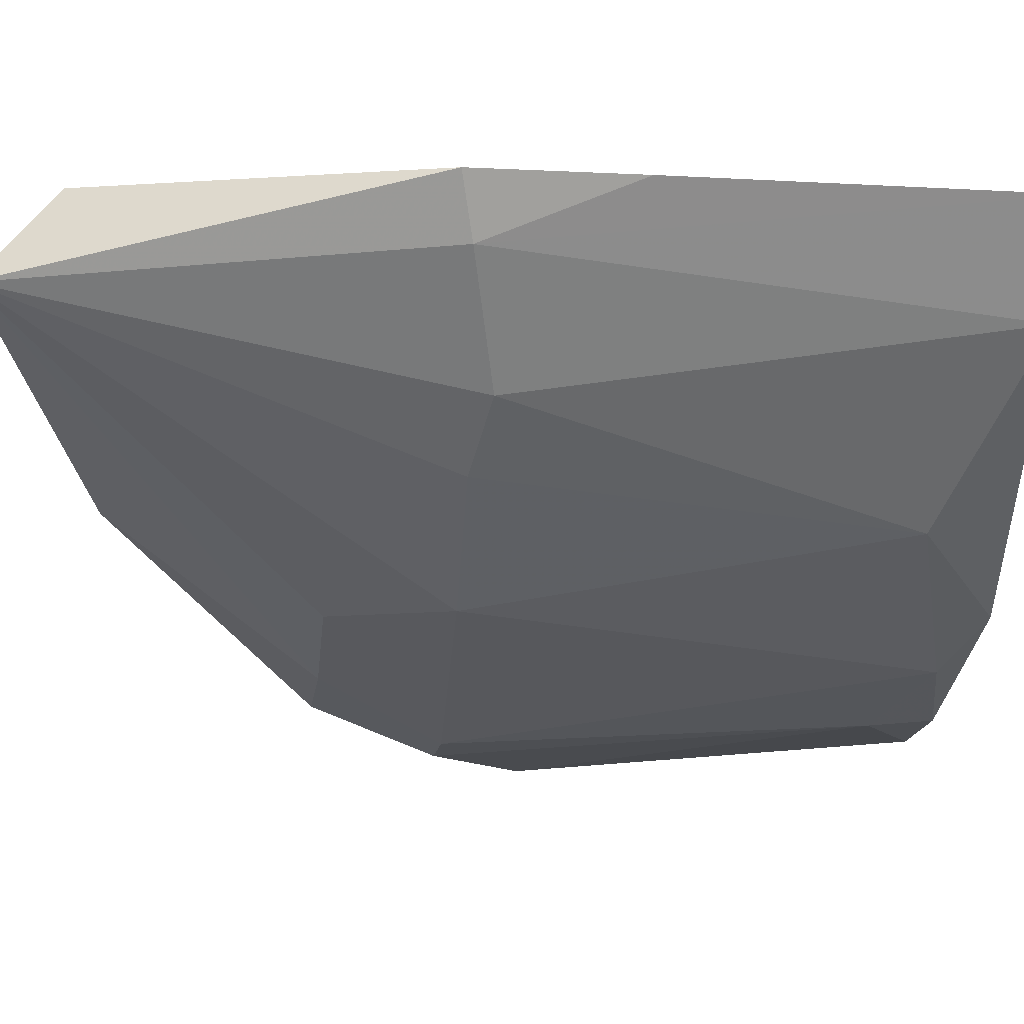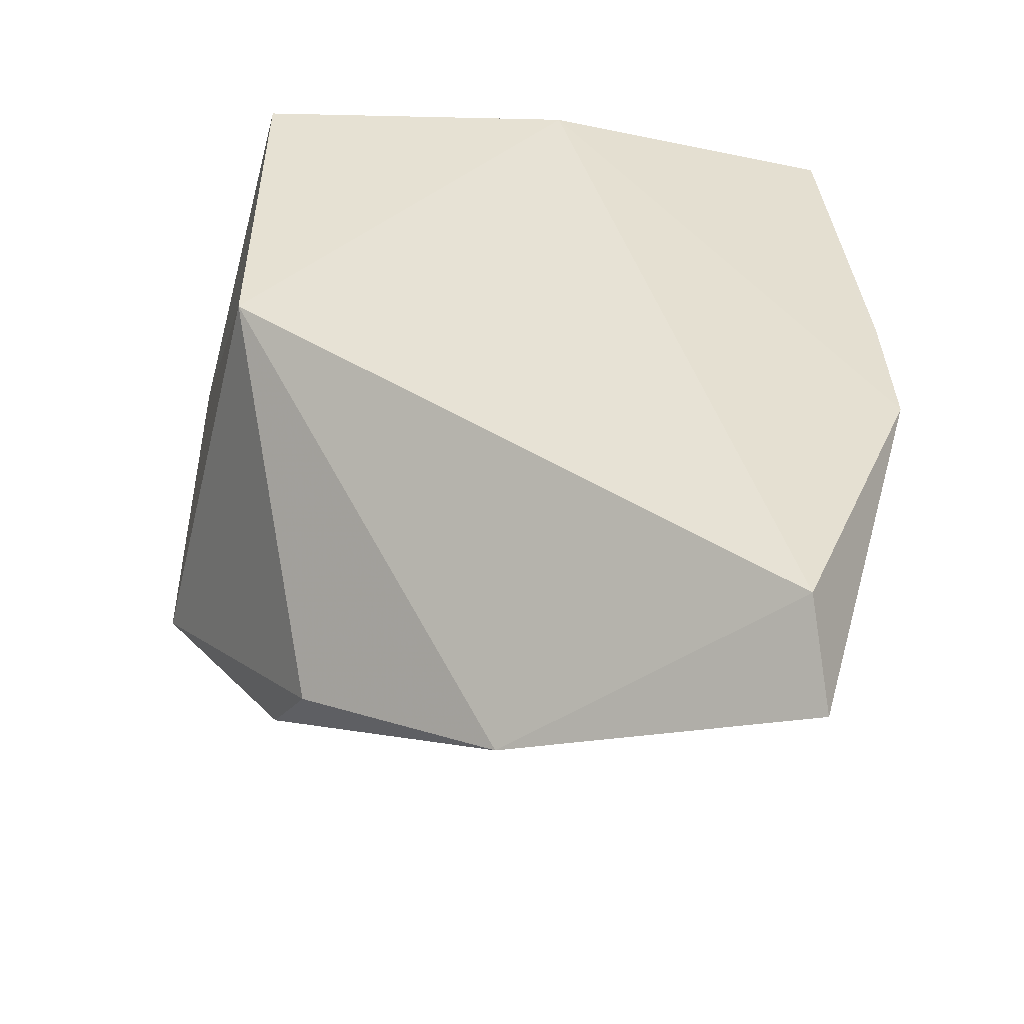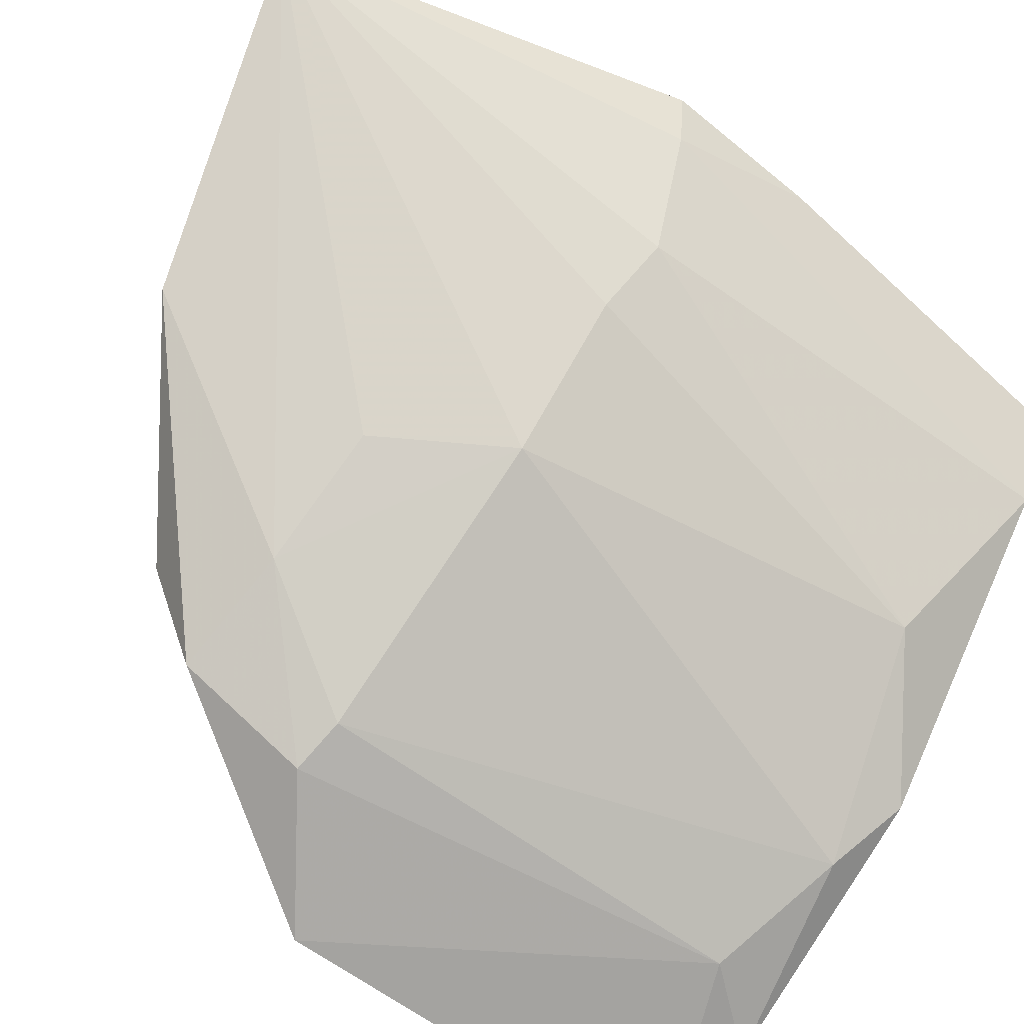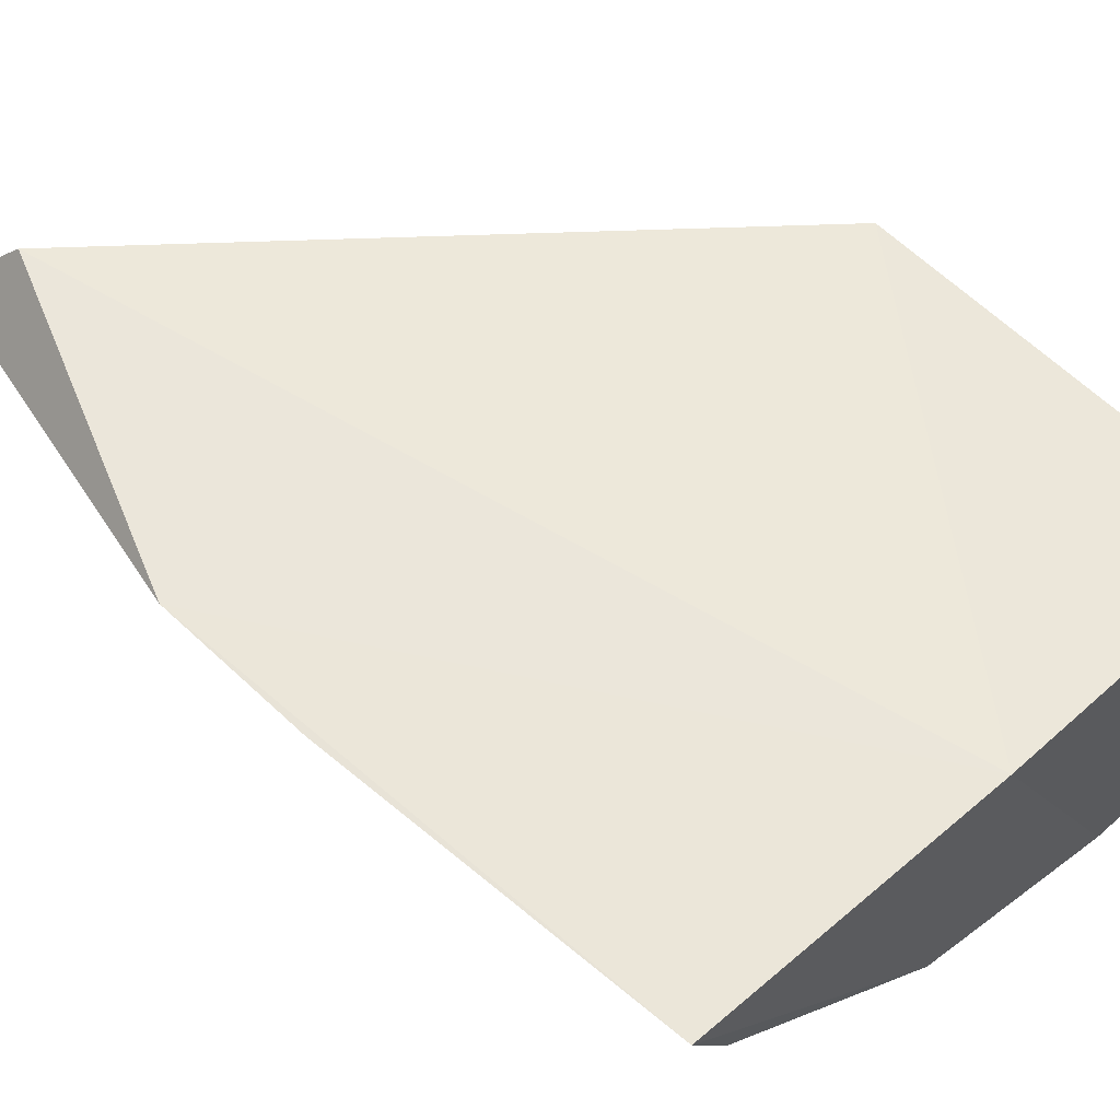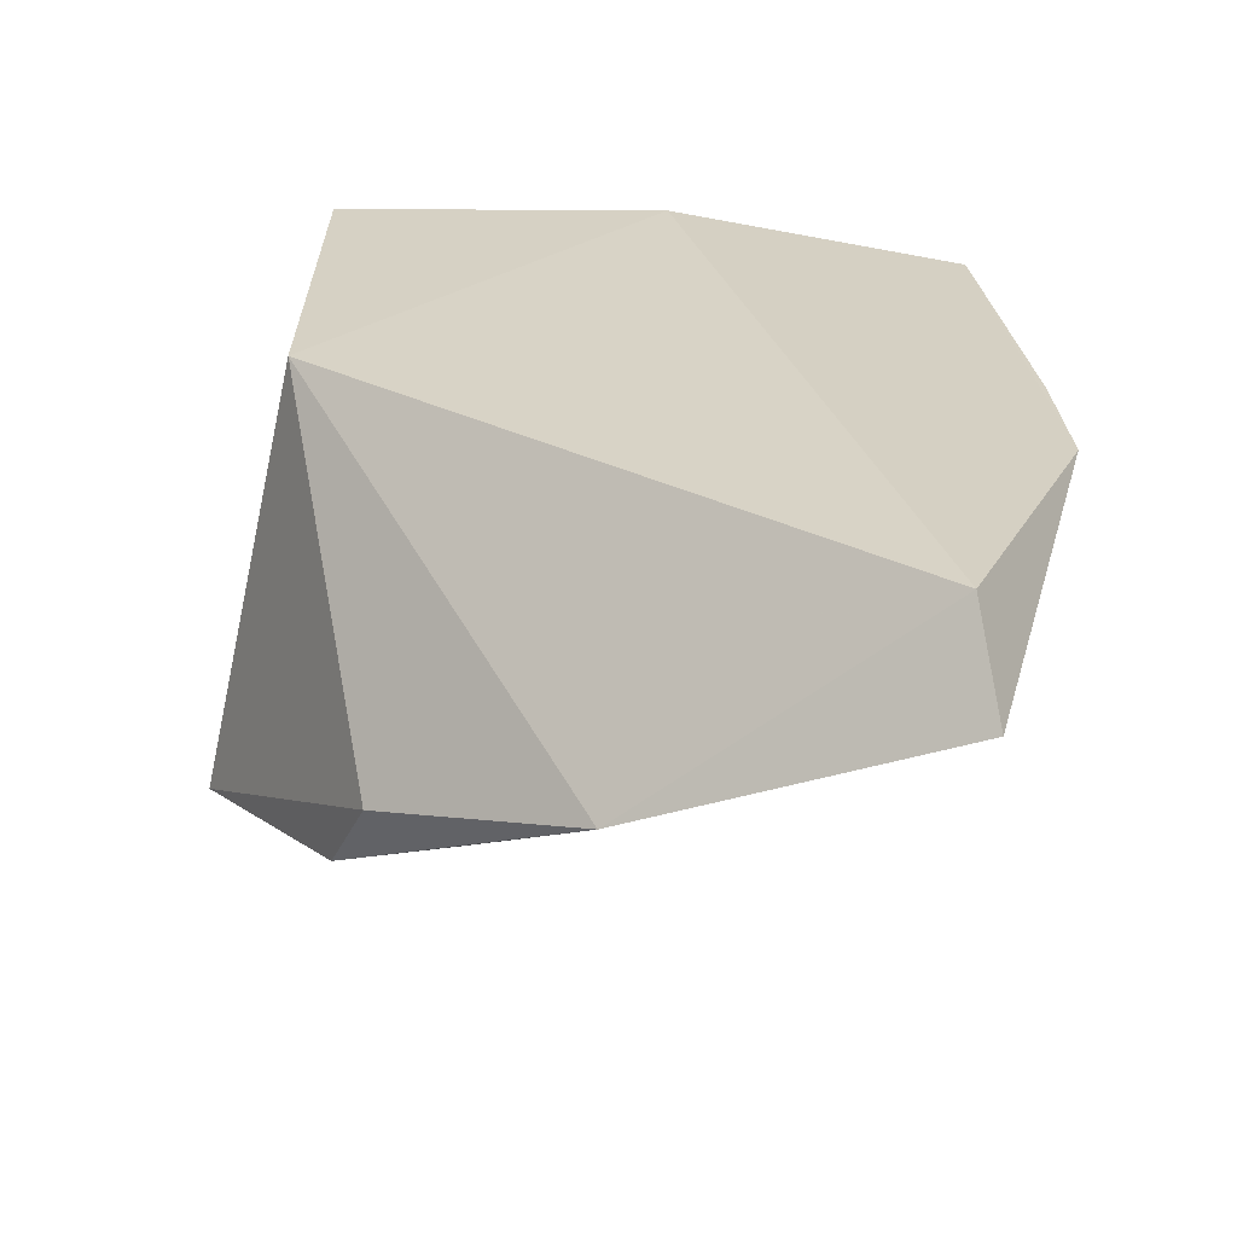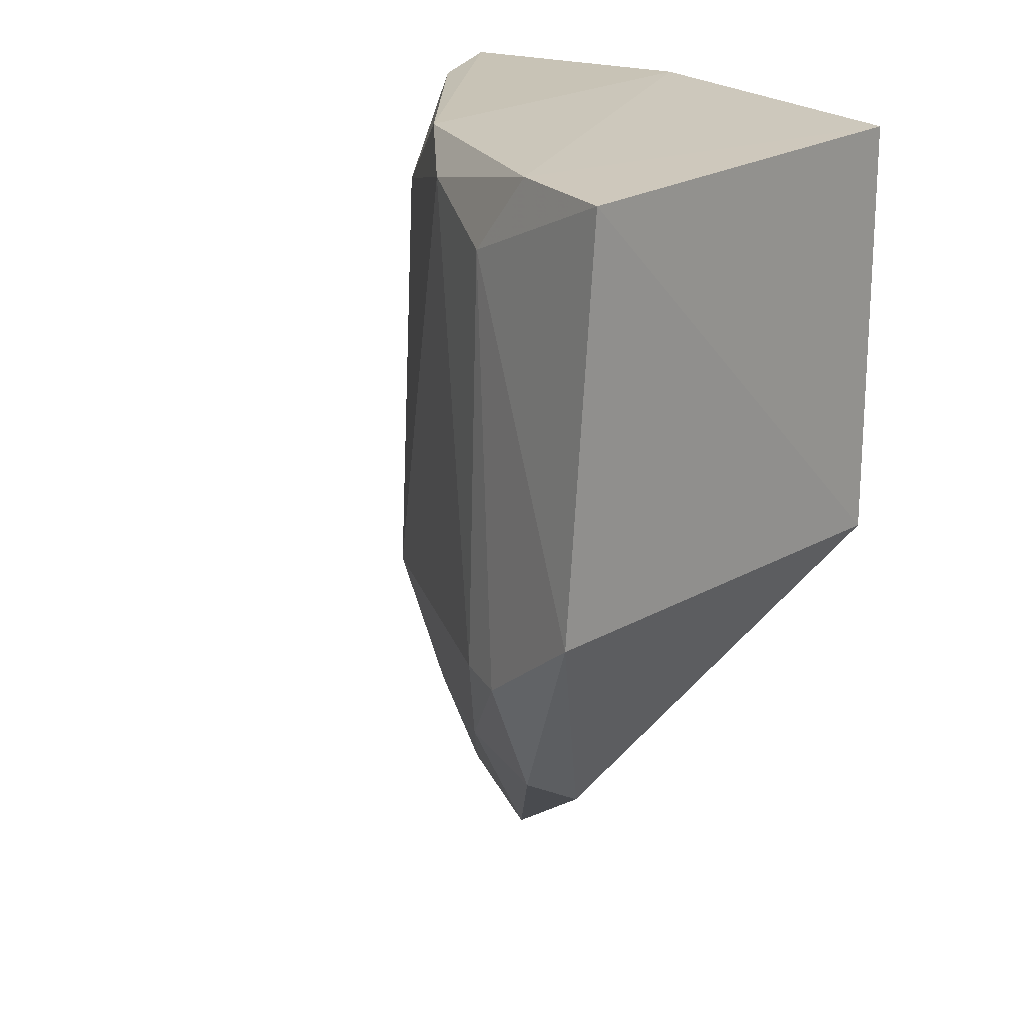
<metadata>
{"format":"obj","ext":"obj","renderer":"f3d","projection":"perspective","resolution":1024,"background":"white","views":[{"elev":0.3,"azim":-93.3,"up":"+Y"},{"elev":-51.6,"azim":166.3,"up":"+Z"},{"elev":-65.8,"azim":-127.5,"up":"+Y"},{"elev":59.1,"azim":-44.4,"up":"+Y"},{"elev":-63.4,"azim":167.7,"up":"+Z"},{"elev":20.4,"azim":44.9,"up":"+Z"}]}
</metadata>
<code>
v -0.002924 -0.01009 0.0957
v -0.00271 -0.01922 0.09543
v -0.00594 -0.01617 0.08069
v -0.01567 -0.009849 0.0761
v -0.01695 -0.008323 0.09557
v -0.01207 -0.01582 0.08481
v -0.002916 -0.01007 0.08656
v -0.01019 -0.008605 0.09586
v -0.005568 -0.01922 0.08455
v -0.01582 -0.01183 0.08534
v -0.01056 -0.01603 0.09553
v -0.009872 -0.01396 0.07782
v -0.005303 -0.01853 0.0955
v -0.01492 -0.0081 0.07767
v -0.002847 -0.01984 0.0865
v -0.01775 -0.00802 0.08469
v -0.01462 -0.01327 0.08492
v -0.01315 -0.01433 0.09369
v -0.009213 -0.01722 0.09473
v -0.005563 -0.01814 0.08192
v -0.008005 -0.01737 0.0821
v -0.006677 -0.01852 0.0938
v -0.01732 -0.009284 0.08491
v -0.01589 -0.01053 0.0954
v -0.006623 -0.01886 0.08468
v -0.01051 -0.01599 0.08224
v -0.01764 -0.008116 0.08799
f 7 1 2
f 8 1 7
f 11 8 5
f 12 7 3
f 13 2 1
f 13 1 8
f 13 8 11
f 14 8 7
f 14 12 4
f 14 7 12
f 15 7 2
f 15 3 7
f 16 14 4
f 16 5 8
f 16 8 14
f 17 10 4
f 17 4 6
f 18 10 17
f 18 17 6
f 19 13 11
f 19 18 6
f 19 11 18
f 20 12 3
f 20 15 9
f 20 3 15
f 21 4 12
f 21 12 20
f 21 20 9
f 22 9 15
f 22 13 19
f 22 15 2
f 22 2 13
f 23 16 4
f 23 4 10
f 24 18 11
f 24 11 5
f 24 10 18
f 24 23 10
f 24 5 23
f 25 19 6
f 25 22 19
f 25 9 22
f 25 21 9
f 25 6 21
f 26 21 6
f 26 6 4
f 26 4 21
f 27 23 5
f 27 5 16
f 27 16 23

</code>
